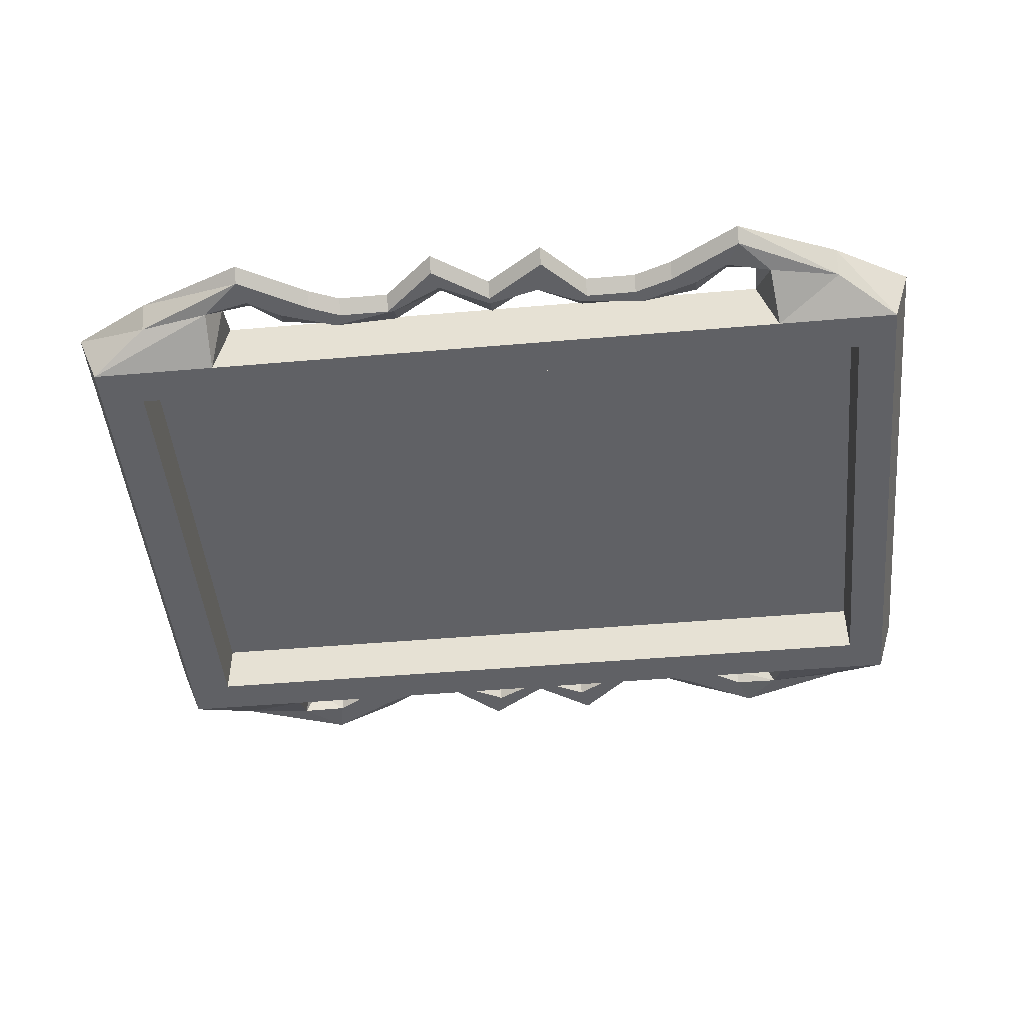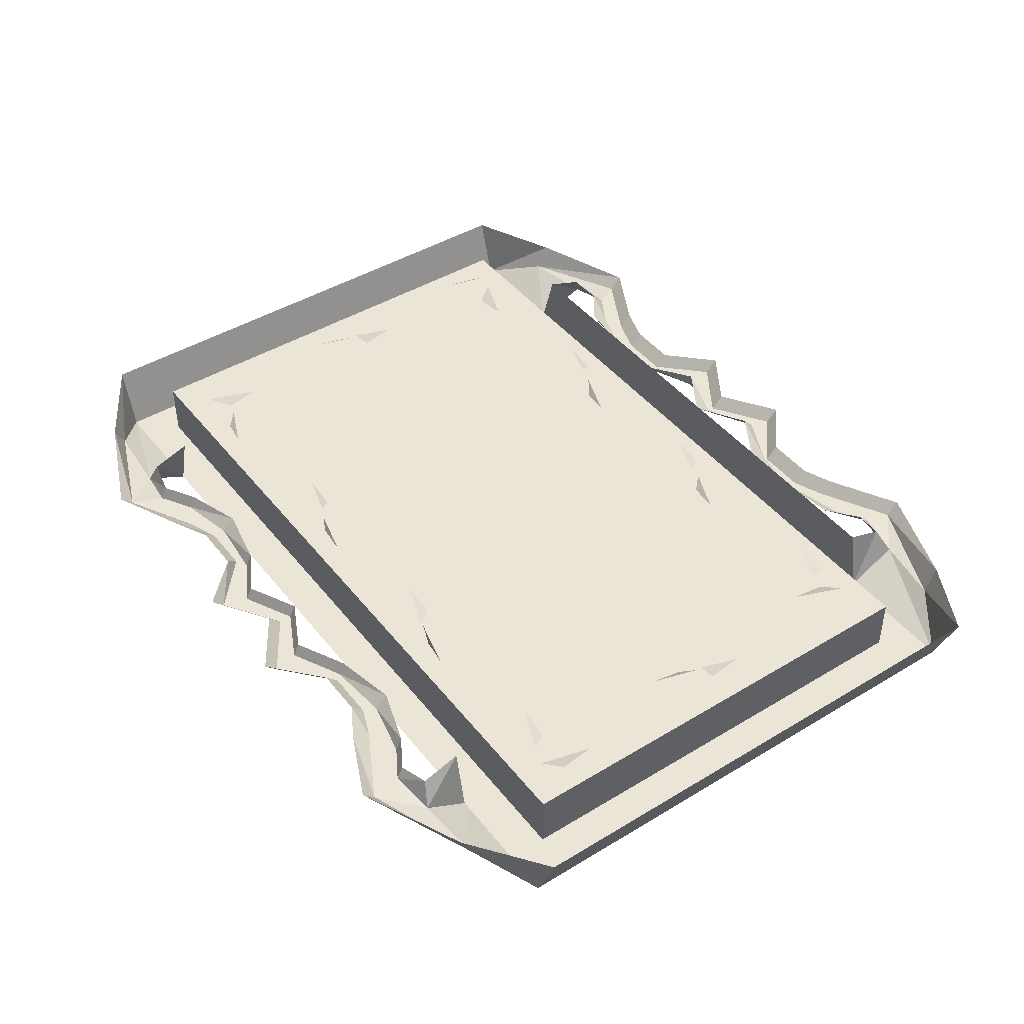
<metadata>
{"format":"obj","ext":"obj","renderer":"f3d","projection":"perspective","resolution":1024,"background":"white","views":[{"elev":-47.2,"azim":5.6,"up":"+Z"},{"elev":44.1,"azim":-125.4,"up":"+Z"}]}
</metadata>
<code>
v -0.5625 0.3125 -0.04688
v -0.5938 0.3125 0.03125
v -0.4922 0.375 0.01562
v -0.4922 0.3594 -0.01562
v -0.4062 0.3125 -0.04688
v -0.3438 0.2656 -0.04688
v -0.5078 0.2656 -0.04688
v -0.5625 -0.3438 -0.04688
v -0.5938 -0.3438 0.03125
v -0.4922 -0.3906 -0.01562
v -0.4922 -0.4062 0.01562
v -0.3594 -0.4453 -0.007812
v -0.3594 -0.4609 0.007812
v -0.2734 -0.3984 -0.007812
v -0.2734 -0.4141 0.007812
v -0.2344 -0.3828 -0.007812
v -0.2344 -0.3984 0.007812
v -0.1719 -0.3828 -0.007812
v -0.1719 -0.3984 0.007812
v -0.1094 -0.4375 -0.007812
v -0.1094 -0.4531 0.007812
v -0.03906 -0.3906 -0.007812
v -0.03906 -0.4062 0.007812
v 0.03125 -0.4375 -0.007812
v 0.03125 -0.4531 0.007812
v 0.08594 -0.3828 -0.007812
v 0.08594 -0.3984 0.007812
v 0.1484 -0.3828 -0.007812
v 0.1484 -0.3984 0.007812
v 0.1953 -0.3984 -0.007812
v 0.1953 -0.4141 0.007812
v 0.2812 -0.4453 -0.007812
v 0.2812 -0.4609 0.007812
v 0.4062 -0.3906 -0.01562
v 0.4062 -0.4062 0.01562
v 0.4766 -0.3438 -0.04688
v 0.5 -0.3438 0.03125
v 0.4766 0.3125 -0.04688
v 0.5 0.3125 0.03125
v 0.4141 0.3594 -0.01562
v 0.4062 0.375 0.01562
v 0.2812 0.4141 -0.007812
v 0.2812 0.4297 0.007812
v 0.1953 0.3672 -0.007812
v 0.1953 0.3906 0.007812
v 0.1562 0.3516 -0.007812
v 0.1484 0.3672 0.007812
v 0.09375 0.3516 -0.007812
v 0.08594 0.3672 0.007812
v 0.03125 0.4062 -0.007812
v 0.03125 0.4219 0.007812
v -0.03906 0.3594 -0.007812
v -0.03906 0.375 0.007812
v -0.1094 0.4062 -0.007812
v -0.1094 0.4219 0.007812
v -0.1719 0.3516 -0.007812
v -0.1719 0.3672 0.007812
v -0.2344 0.3516 -0.007812
v -0.2344 0.3672 0.007812
v -0.2734 0.3672 -0.007812
v -0.2734 0.3906 0.007812
v -0.3594 0.4141 -0.007812
v -0.3594 0.4297 0.007812
v -0.4062 0.3672 -0.01562
v -0.3906 0.3125 0.03125
v -0.3906 0.3594 0.01562
v -0.3516 0.375 -0.007812
v -0.3516 0.3672 0.007812
v -0.3125 0.3516 -0.007812
v -0.3125 0.3438 0.007812
v -0.2422 0.3359 -0.007812
v -0.2422 0.3203 0.007812
v -0.1641 0.3438 -0.007812
v -0.1641 0.3359 0.007812
v -0.1016 0.375 -0.007812
v -0.1016 0.3672 0.007812
v -0.03906 0.3438 -0.007812
v -0.03906 0.3359 0.007812
v 0.02344 0.375 -0.007812
v 0.02344 0.3672 0.007812
v 0.07812 0.3438 -0.007812
v 0.07812 0.3359 0.007812
v 0.1562 0.3359 -0.007812
v 0.1562 0.3203 0.007812
v 0.2266 0.3516 -0.007812
v 0.2266 0.3438 0.007812
v 0.2656 0.375 -0.007812
v 0.2656 0.3672 0.007812
v 0.3203 0.3672 -0.01562
v 0.3047 0.3594 0.01562
v 0.3281 0.3125 -0.04688
v 0.3047 0.3125 0.03125
v 0.4297 0.2656 -0.04688
v 0.25 0.2656 -0.04688
v -0.03906 0.2656 -0.04688
v -0.03906 0.3125 -0.04688
v -0.3906 -0.3438 0.03125
v -0.4062 -0.3438 -0.04688
v -0.03906 -0.3438 -0.04688
v -0.03906 -0.3438 0.03125
v 0.3281 -0.3438 -0.04688
v 0.3047 -0.3438 0.03125
v 0.3203 -0.4062 -0.01562
v 0.3047 -0.3906 0.01562
v 0.2656 -0.4141 -0.007812
v 0.2656 -0.3984 0.007812
v 0.2266 -0.3906 -0.007812
v 0.2266 -0.3672 0.007812
v 0.1562 -0.3672 -0.007812
v 0.1562 -0.3594 0.007812
v 0.07812 -0.375 -0.007812
v 0.07812 -0.3594 0.007812
v 0.02344 -0.3984 -0.007812
v 0.02344 -0.3984 0.007812
v -0.03906 -0.3828 -0.007812
v -0.03906 -0.3594 0.007812
v -0.1016 -0.4141 -0.007812
v -0.1016 -0.3984 0.007812
v -0.1641 -0.3828 -0.007812
v -0.1641 -0.3594 0.007812
v -0.2422 -0.3672 -0.007812
v -0.2422 -0.3594 0.007812
v -0.3125 -0.3906 -0.007812
v -0.3125 -0.3672 0.007812
v -0.3516 -0.4141 -0.007812
v -0.3516 -0.3984 0.007812
v -0.4062 -0.4062 -0.01562
v -0.3906 -0.3906 0.01562
v -0.5078 -0.2969 -0.04688
v -0.3438 -0.2969 -0.04688
v -0.03906 -0.2969 -0.04688
v 0.25 -0.2969 -0.04688
v -0.5078 0.2656 0.02344
v -0.5078 -0.2969 0.02344
v -0.3438 -0.2969 0.02344
v -0.03906 -0.2969 0.02344
v 0.25 -0.2969 0.02344
v 0.4297 -0.2969 -0.04688
v 0.4297 -0.2969 0.02344
v 0.4297 0.2656 0.02344
v 0.25 0.2656 0.02344
v -0.03906 0.2656 0.02344
v -0.3438 0.2656 0.02344
v -0.4531 0.1875 0.03125
v -0.4297 0.1562 0.03125
v -0.4609 0.1484 0.03125
v -0.4766 0.1719 0.03125
v -0.4609 0.2344 0.03125
v -0.4531 0.2109 0.03125
v -0.4531 0.08594 0.03125
v -0.4766 0.2109 0.02344
v -0.4609 0.02344 0.03125
v -0.4766 0.07031 0.03125
v -0.4609 0.07812 0.03125
v -0.4375 0.03906 0.03125
v -0.4531 -0.01562 0.03125
v -0.4688 0 0.03125
v -0.4609 0.1406 0.03125
v -0.4375 0 0.02344
v -0.4375 -0.05469 0.03125
v -0.4297 -0.1016 0.03125
v -0.4531 -0.1172 0.03125
v -0.4688 -0.07031 0.03125
v -0.4531 -0.02344 0.03125
v -0.4375 -0.03125 0.03125
v -0.4375 -0.1719 0.03125
v -0.4688 -0.03125 0.02344
v -0.4609 -0.2188 0.03125
v -0.4688 -0.1953 0.03125
v -0.4531 -0.1719 0.03125
v -0.4297 -0.2031 0.03125
v -0.4531 -0.2656 0.03125
v -0.4609 -0.25 0.03125
v -0.4609 -0.1172 0.03125
v -0.4297 -0.25 0.02344
v 0.3828 0.1875 0.03125
v 0.3984 0.1562 0.03125
v 0.375 0.1484 0.03125
v 0.3516 0.1719 0.03125
v 0.375 0.2344 0.03125
v 0.3828 0.2109 0.03125
v 0.3828 0.08594 0.03125
v 0.3516 0.2109 0.02344
v 0.3672 0.02344 0.03125
v 0.3516 0.07031 0.03125
v 0.375 0.07812 0.03125
v 0.3906 0.03906 0.03125
v 0.375 -0.01562 0.03125
v 0.3594 0 0.03125
v 0.3672 0.1406 0.03125
v 0.3906 0 0.02344
v 0.3906 -0.05469 0.03125
v 0.4062 -0.1016 0.03125
v 0.3828 -0.1172 0.03125
v 0.3594 -0.07031 0.03125
v 0.375 -0.02344 0.03125
v 0.3906 -0.03125 0.03125
v 0.3906 -0.1719 0.03125
v 0.3594 -0.03125 0.02344
v 0.375 -0.2188 0.03125
v 0.3594 -0.1953 0.03125
v 0.3828 -0.1719 0.03125
v 0.3984 -0.2031 0.03125
v 0.3828 -0.2656 0.03125
v 0.375 -0.25 0.03125
v 0.375 -0.1172 0.03125
v 0.3984 -0.25 0.02344
v -0.375 -0.2344 0.03125
v -0.3438 -0.2266 0.03125
v -0.3281 -0.25 0.03125
v -0.3594 -0.2734 0.03125
v -0.4141 -0.25 0.03125
v -0.4062 -0.2344 0.03125
v -0.2734 -0.2422 0.03125
v -0.4062 -0.2734 0.02344
v -0.2188 -0.2578 0.03125
v -0.25 -0.2734 0.03125
v -0.2734 -0.25 0.03125
v -0.2266 -0.2266 0.03125
v -0.1719 -0.25 0.03125
v -0.1875 -0.2656 0.03125
v -0.3281 -0.2578 0.03125
v -0.1875 -0.2344 0.02344
v -0.1094 -0.2344 0.03125
v -0.07031 -0.2266 0.03125
v -0.05469 -0.25 0.03125
v -0.1016 -0.2734 0.03125
v -0.1562 -0.25 0.03125
v -0.1406 -0.2344 0.03125
v -0.007812 -0.2422 0.03125
v -0.1406 -0.2734 0.02344
v 0.03906 -0.2578 0.03125
v 0.007812 -0.2734 0.03125
v -0.007812 -0.25 0.03125
v 0.02344 -0.2266 0.03125
v 0.08594 -0.25 0.03125
v 0.0625 -0.2656 0.03125
v -0.05469 -0.2578 0.03125
v 0.0625 -0.2344 0.02344
v -0.3984 0.2344 0.03125
v -0.3672 0.25 0.03125
v -0.3516 0.2266 0.03125
v -0.3828 0.2031 0.03125
v -0.4375 0.2266 0.03125
v -0.4219 0.2344 0.03125
v -0.2969 0.2344 0.03125
v -0.4219 0.2031 0.02344
v -0.2344 0.2109 0.03125
v -0.2734 0.2031 0.03125
v -0.2969 0.2266 0.03125
v -0.25 0.2422 0.03125
v -0.1875 0.2266 0.03125
v -0.2109 0.2109 0.03125
v -0.3516 0.2109 0.03125
v -0.2109 0.2344 0.02344
v -0.1328 0.2344 0.03125
v -0.08594 0.25 0.03125
v -0.07812 0.2266 0.03125
v -0.1172 0.2031 0.03125
v -0.1797 0.2266 0.03125
v -0.1641 0.2344 0.03125
v -0.03125 0.2344 0.03125
v -0.1641 0.2031 0.02344
v 0.01562 0.2109 0.03125
v -0.007812 0.2031 0.03125
v -0.02344 0.2266 0.03125
v 0 0.2422 0.03125
v 0.0625 0.2266 0.03125
v 0.04688 0.2109 0.03125
v -0.07031 0.2109 0.03125
v 0.04688 0.2344 0.02344
v 0.1172 0.2344 0.03125
v 0.1641 0.2422 0.03125
v 0.1719 0.2188 0.03125
v 0.1328 0.2031 0.03125
v 0.07812 0.2188 0.03125
v 0.09375 0.2344 0.03125
v 0.2344 0.2266 0.03125
v 0.09375 0.2031 0.02344
v 0.2812 0.2109 0.03125
v 0.25 0.1953 0.03125
v 0.2422 0.2188 0.03125
v 0.2734 0.2422 0.03125
v 0.3281 0.2188 0.03125
v 0.3047 0.2031 0.03125
v 0.1797 0.2109 0.03125
v 0.3125 0.2344 0.02344
v 0.1484 -0.2422 0.03125
v 0.1953 -0.2266 0.03125
v 0.2109 -0.2578 0.03125
v 0.1641 -0.2734 0.03125
v 0.1094 -0.2578 0.03125
v 0.1172 -0.2422 0.03125
v 0.2656 -0.25 0.03125
v 0.1172 -0.2734 0.02344
v 0.3125 -0.2578 0.03125
v 0.2812 -0.2812 0.03125
v 0.2734 -0.2578 0.03125
v 0.2969 -0.2344 0.03125
v 0.3594 -0.2578 0.03125
v 0.3359 -0.2734 0.03125
v 0.3438 -0.2344 0.02344
v -0.01562 0.03125 0.01562
v 0.01562 0.04688 0.01562
v 0.01562 0.02344 0.01562
v -0.007812 0.007812 0.01562
v 0.02344 -0.01562 0.01562
v -0.007812 -0.01562 0.01562
v 0.04688 -0.03906 0.01562
v 0.02344 -0.03125 0.01562
v 0 -0.0625 0.01562
v -0.03125 -0.04688 0.01562
v -0.02344 -0.07031 0.01562
v -0.04688 -0.0625 0.01562
v -0.03125 -0.08594 0.01562
v 0 -0.1094 0.01562
v 0.02344 -0.08594 0.01562
v 0.04688 -0.1094 0.01562
v 0.09375 -0.08594 0.01562
v 0.0625 -0.08594 0.01562
v 0.07031 -0.07031 0.01562
v 0.1172 -0.0625 0.01562
v 0.08594 -0.03125 0.01562
v 0.1172 -0.02344 0.01562
v 0.09375 0 0.01562
v 0.07031 0 0.01562
v -0.03125 0.05469 0.01562
v 0 0.07031 0.01562
v -0.04688 -0.01562 0.03125
v -0.05469 -0.007812 0.03125
v -0.04688 0.02344 0.03125
v -0.03125 0.007812 0.03125
v -0.04688 0.03125 0.03125
v -0.02344 0.03125 0.03125
v -0.04688 -0.02344 0.03125
v -0.07031 -0.01562 0.03125
v -0.04688 -0.04688 0.03125
v -0.07812 -0.03125 0.03125
v -0.02344 -0.03906 0.03125
v -0.01562 -0.04688 0.03125
v -0.02344 -0.0625 0.03125
v -0.03125 -0.07812 0.03125
v -0.04688 -0.08594 0.03125
v -0.07031 -0.0625 0.03125
v -0.09375 -0.04688 0.03125
v -0.1172 -0.04688 0.03125
v -0.1016 -0.03125 0.03125
v -0.09375 -0.01562 0.03125
v -0.1172 -0.03125 0.03125
v -0.1016 -0.01562 0.03125
v -0.07031 -0.08594 0.03125
v -0.1016 -0.0625 0.03125
v -0.3828 0.03906 0.02344
v -0.3906 0.03906 0.02344
v -0.3906 0.1406 0.02344
v -0.3828 0.1328 0.02344
v -0.3672 0.03906 0.02344
v -0.3672 0.03125 0.02344
v -0.3516 0.1094 0.02344
v -0.3359 0.1094 0.02344
v -0.3828 0.1406 0.02344
v -0.375 0.1406 0.02344
v -0.3281 0.1172 0.02344
v -0.3359 0.1328 0.02344
v -0.3281 0.125 0.02344
v -0.3125 0.09375 0.02344
v -0.3125 0.08594 0.02344
v -0.2969 0.1094 0.02344
v -0.2969 0.1016 0.02344
v -0.2734 0.09375 0.02344
v -0.2734 0.08594 0.02344
v -0.2578 0.0625 0.02344
v -0.2734 0.07031 0.02344
v -0.2891 0.03906 0.02344
v -0.2812 0.05469 0.02344
v -0.3047 0.05469 0.02344
v -0.2969 0.07031 0.02344
v -0.2891 0.125 0.02344
v -0.2812 0.125 0.02344
v -0.3125 0.1484 0.02344
v -0.2969 0.1562 0.02344
v -0.2734 0.1094 0.02344
v -0.2812 0.1094 0.02344
v -0.2578 0.1406 0.02344
v -0.2578 0.1328 0.02344
v -0.2266 0.1172 0.02344
v -0.2344 0.1172 0.02344
v -0.25 0.09375 0.02344
v -0.25 0.1016 0.02344
v -0.2109 0.09375 0.02344
v -0.2109 0.08594 0.02344
v -0.2266 0.09375 0.02344
v -0.2188 0.09375 0.02344
v -0.2266 0.1094 0.02344
v -0.2188 0.1094 0.02344
v -0.1953 0.1328 0.02344
v -0.1875 0.1328 0.02344
v -0.2109 0.1484 0.02344
v -0.2109 0.1562 0.02344
v -0.2344 0.1328 0.02344
v -0.2422 0.1328 0.02344
v -0.1953 0.1094 0.02344
v -0.1953 0.1016 0.02344
v -0.1172 0.08594 0.02344
v -0.1328 0.07812 0.02344
v -0.2031 0.1016 0.02344
v -0.1953 0.09375 0.02344
v -0.1719 0.0625 0.02344
v -0.1797 0.07031 0.02344
v -0.1797 0.1484 0.02344
v -0.1719 0.1484 0.02344
v -0.1094 0.1016 0.02344
v -0.1172 0.1016 0.02344
v -0.1172 0.1328 0.02344
v -0.1094 0.1406 0.02344
v -0.1172 0.1406 0.02344
v -0.125 0.1484 0.02344
v -0.1484 0.1328 0.02344
v -0.1562 0.1406 0.02344
v -0.1562 0.1172 0.02344
v -0.1641 0.125 0.02344
v -0.1484 0.1094 0.02344
v -0.1562 0.1094 0.02344
v -0.1328 0.09375 0.02344
v -0.1328 0.08594 0.02344
v -0.125 0.1094 0.02344
v -0.1172 0.1172 0.02344
v -0.1016 0.09375 0.02344
v -0.1016 0.08594 0.02344
v -0.08594 0.1094 0.02344
v -0.07812 0.1016 0.02344
v -0.5625 0.3125 -0.04688
v -0.5625 0.3125 -0.04688
v -0.5625 0.3125 -0.04688
f 1 2 3
f 1 3 4
f 39 38 40
f 39 40 41
f 41 40 42
f 41 42 43
f 43 42 44
f 43 44 45
f 45 44 46
f 45 46 47
f 47 46 48
f 47 48 49
f 49 48 50
f 49 50 51
f 51 50 52
f 51 52 53
f 53 52 54
f 53 54 55
f 55 54 56
f 55 56 57
f 57 56 58
f 57 58 59
f 59 58 60
f 59 60 61
f 61 60 62
f 61 62 63
f 63 62 4
f 63 4 3
f 102 101 103
f 102 103 104
f 104 103 105
f 104 105 106
f 106 105 107
f 106 107 108
f 108 107 109
f 108 109 110
f 110 109 111
f 110 111 112
f 112 111 113
f 112 113 114
f 114 113 115
f 114 115 116
f 116 115 117
f 116 117 118
f 118 117 119
f 118 119 120
f 120 119 121
f 120 121 122
f 122 121 123
f 122 123 124
f 124 123 125
f 124 125 126
f 126 125 127
f 126 127 128
f 128 127 98
f 128 98 97
f 129 134 130
f 130 134 135
f 130 135 131
f 131 135 136
f 131 136 132
f 132 136 137
f 132 137 138
f 93 140 94
f 94 140 141
f 94 141 95
f 95 141 142
f 95 142 6
f 6 142 143
f 6 143 7
f 7 143 133
f 137 139 138
f 1 4 5
f 1 5 6
f 1 6 7
f 1 7 8
f 1 8 2
f 2 8 9
f 37 36 38
f 37 38 39
f 5 4 64
f 64 4 62
f 64 62 67
f 67 62 60
f 67 60 69
f 69 60 58
f 69 58 71
f 71 58 56
f 71 56 73
f 73 56 54
f 73 54 75
f 75 54 52
f 75 52 77
f 77 52 50
f 77 50 79
f 79 50 48
f 79 48 81
f 81 48 46
f 81 46 83
f 83 46 44
f 83 44 85
f 85 44 42
f 85 42 87
f 87 42 89
f 89 42 40
f 89 40 38
f 89 38 91
f 91 38 93
f 91 93 94
f 91 94 95
f 91 95 96
f 96 95 6
f 96 6 5
f 97 98 99
f 97 99 100
f 100 99 101
f 100 101 102
f 127 10 8
f 127 8 98
f 98 8 129
f 98 129 130
f 98 130 99
f 99 130 131
f 99 131 101
f 101 131 132
f 101 132 36
f 101 36 34
f 101 34 103
f 103 34 32
f 103 32 105
f 105 32 30
f 105 30 107
f 107 30 28
f 107 28 109
f 109 28 26
f 109 26 111
f 111 26 24
f 111 24 113
f 113 24 22
f 113 22 115
f 115 22 20
f 115 20 117
f 117 20 18
f 117 18 119
f 119 18 16
f 119 16 121
f 121 16 14
f 121 14 123
f 123 14 12
f 123 12 125
f 125 12 127
f 127 12 10
f 7 129 8
f 132 138 36
f 36 138 38
f 38 138 93
f 9 8 10
f 9 10 11
f 11 10 12
f 11 12 13
f 13 12 14
f 13 14 15
f 15 14 16
f 15 16 17
f 17 16 18
f 17 18 19
f 19 18 20
f 19 20 21
f 21 20 22
f 21 22 23
f 23 22 24
f 23 24 25
f 25 24 26
f 25 26 27
f 27 26 28
f 27 28 29
f 29 28 30
f 29 30 31
f 31 30 32
f 31 32 33
f 33 32 34
f 33 34 35
f 35 34 36
f 35 36 37
f 5 64 65
f 65 64 66
f 66 64 67
f 66 67 68
f 68 67 69
f 68 69 70
f 70 69 71
f 70 71 72
f 72 71 73
f 72 73 74
f 74 73 75
f 74 75 76
f 76 75 77
f 76 77 78
f 78 77 79
f 78 79 80
f 80 79 81
f 80 81 82
f 82 81 83
f 82 83 84
f 84 83 85
f 84 85 86
f 86 85 87
f 86 87 88
f 88 87 89
f 88 89 90
f 90 89 91
f 90 91 92
f 129 7 133
f 129 133 134
f 93 138 139
f 93 139 140
f 133 143 135
f 133 135 134
f 142 136 135
f 142 135 143
f 141 137 136
f 141 136 142
f 141 140 139
f 141 139 137
f 144 145 146
f 144 146 147
f 152 153 154
f 152 154 155
f 160 161 162
f 160 162 163
f 168 169 170
f 168 170 171
f 176 177 178
f 176 178 179
f 184 185 186
f 184 186 187
f 192 193 194
f 192 194 195
f 200 201 202
f 200 202 203
f 208 209 210
f 208 210 211
f 216 217 218
f 216 218 219
f 224 225 226
f 224 226 227
f 232 233 234
f 232 234 235
f 240 241 242
f 240 242 243
f 248 249 250
f 248 250 251
f 256 257 258
f 256 258 259
f 264 265 266
f 264 266 267
f 272 273 274
f 272 274 275
f 280 281 282
f 280 282 283
f 288 289 290
f 288 290 291
f 296 297 298
f 296 298 299
f 144 147 148
f 144 148 149
f 148 147 151
f 152 155 156
f 152 156 157
f 156 155 159
f 160 163 164
f 160 164 165
f 164 163 167
f 168 171 172
f 168 172 173
f 172 171 175
f 176 179 180
f 176 180 181
f 180 179 183
f 184 187 188
f 184 188 189
f 188 187 191
f 192 195 196
f 192 196 197
f 196 195 199
f 200 203 204
f 200 204 205
f 204 203 207
f 208 211 212
f 208 212 213
f 212 211 215
f 216 219 220
f 216 220 221
f 220 219 223
f 224 227 228
f 224 228 229
f 228 227 231
f 232 235 236
f 232 236 237
f 236 235 239
f 240 243 244
f 240 244 245
f 244 243 247
f 248 251 252
f 248 252 253
f 252 251 255
f 256 259 260
f 256 260 261
f 260 259 263
f 264 267 268
f 264 268 269
f 268 267 271
f 272 275 276
f 272 276 277
f 276 275 279
f 280 283 284
f 280 284 285
f 284 283 287
f 288 291 292
f 288 292 293
f 292 291 295
f 296 299 300
f 296 300 301
f 300 299 302
f 145 150 146
f 153 158 154
f 161 166 162
f 169 174 170
f 177 182 178
f 185 190 186
f 193 198 194
f 201 206 202
f 209 214 210
f 217 222 218
f 225 230 226
f 233 238 234
f 241 246 242
f 249 254 250
f 257 262 258
f 265 270 266
f 273 278 274
f 281 286 282
f 289 294 290
f 297 290 298
f 303 304 305
f 303 305 306
f 304 303 327
f 304 327 328
f 329 330 331
f 329 331 332
f 332 331 333
f 332 333 334
f 306 305 307
f 306 307 308
f 335 336 330
f 335 330 329
f 308 307 309
f 308 309 310
f 308 310 311
f 318 317 319
f 319 317 320
f 319 320 321
f 319 321 322
f 322 321 323
f 324 323 325
f 325 323 326
f 326 323 309
f 326 309 307
f 321 309 323
f 308 311 312
f 312 311 313
f 312 313 314
f 314 313 315
f 316 313 311
f 316 311 317
f 316 317 318
f 315 313 316
f 322 323 324
f 311 310 321
f 311 321 320
f 311 320 317
f 309 321 310
f 337 339 340
f 337 340 341
f 337 341 342
f 338 347 336
f 336 347 348
f 348 347 349
f 348 349 350
f 344 351 352
f 344 352 345
f 343 351 344
f 337 338 336
f 337 336 335
f 337 335 339
f 337 342 343
f 337 343 344
f 337 344 338
f 338 344 345
f 338 345 346
f 338 346 347
f 345 352 346
f 346 349 347
f 353 354 355
f 353 355 356
f 354 353 357
f 354 357 358
f 358 357 359
f 358 359 360
f 360 359 361
f 360 361 362
f 363 360 364
f 363 364 365
f 360 363 366
f 360 366 367
f 367 366 368
f 367 368 369
f 369 368 370
f 369 370 371
f 371 370 372
f 371 372 373
f 373 372 374
f 373 374 375
f 375 374 376
f 375 376 377
f 377 376 378
f 377 378 379
f 379 378 380
f 379 380 381
f 382 383 384
f 382 384 385
f 385 384 386
f 385 386 387
f 387 386 388
f 387 388 389
f 389 388 383
f 389 383 382
f 390 391 392
f 390 392 393
f 393 392 394
f 393 394 395
f 395 394 396
f 395 396 397
f 397 396 398
f 397 398 399
f 399 398 400
f 399 400 401
f 401 400 402
f 401 402 403
f 403 402 404
f 403 404 405
f 391 390 406
f 391 406 407
f 408 409 410
f 408 410 411
f 390 391 388
f 390 388 389
f 412 413 414
f 412 414 415
f 415 414 416
f 415 416 417
f 417 416 418
f 417 418 419
f 419 418 420
f 419 420 421
f 421 420 422
f 421 422 423
f 423 422 424
f 423 424 425
f 425 424 426
f 425 426 427
f 427 426 420
f 427 420 421
f 413 412 428
f 413 428 429
f 429 428 430
f 429 430 431

</code>
